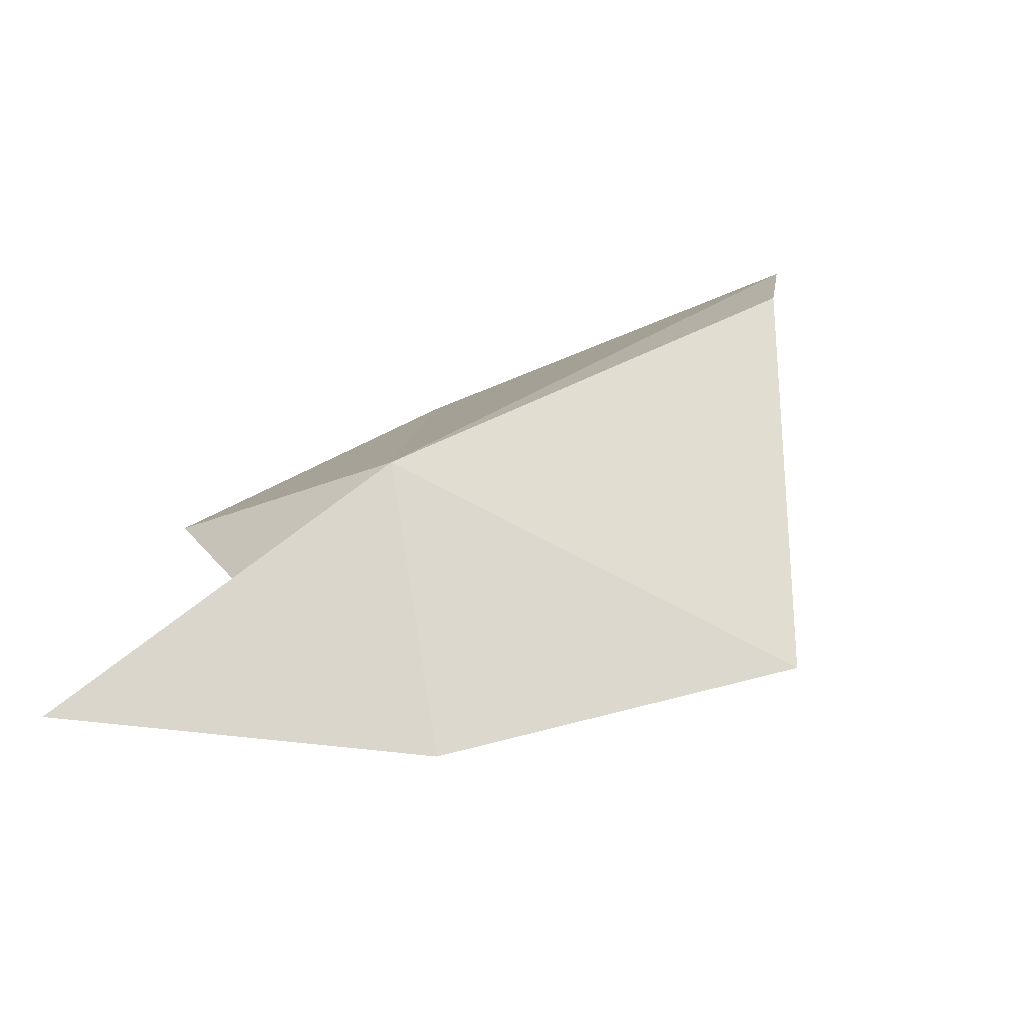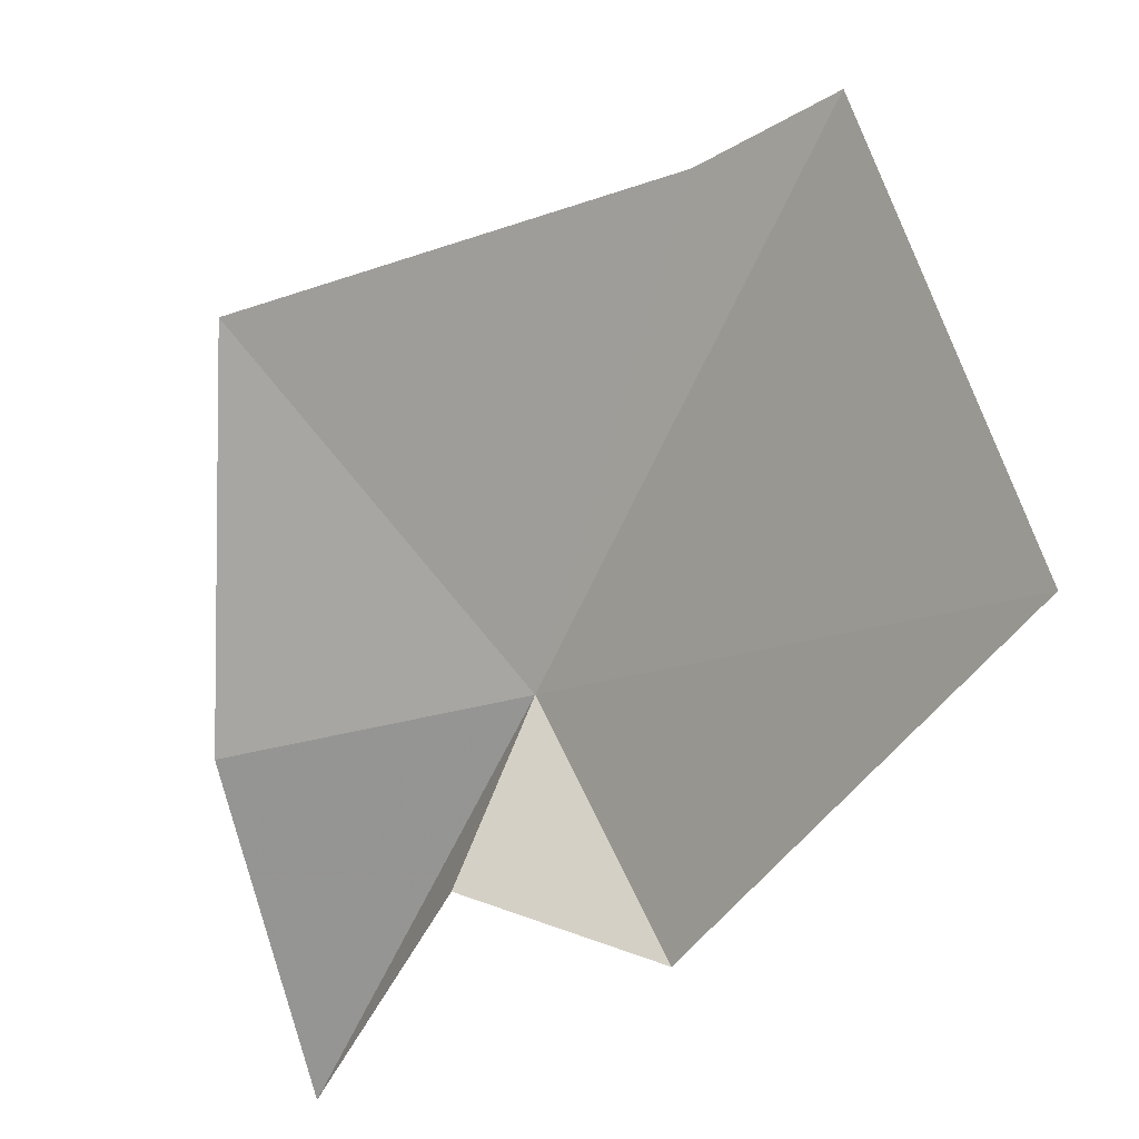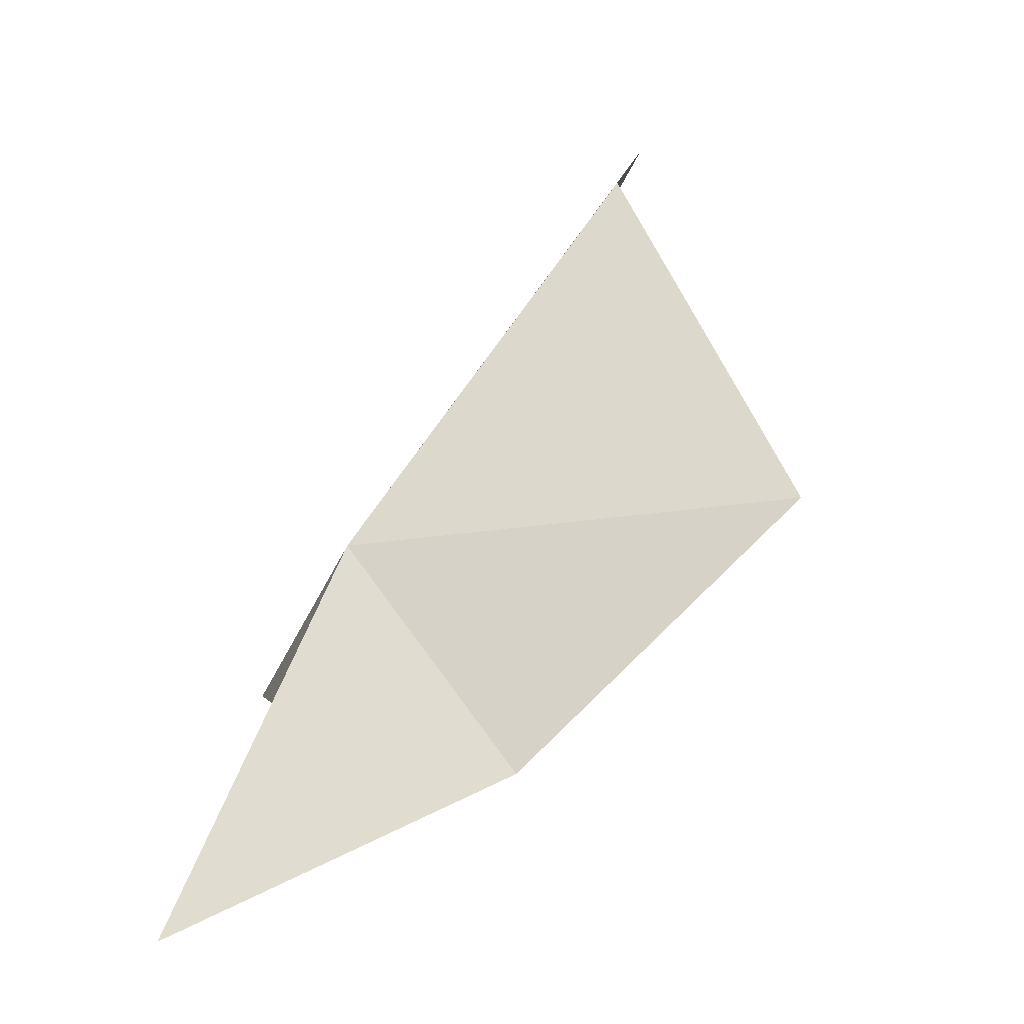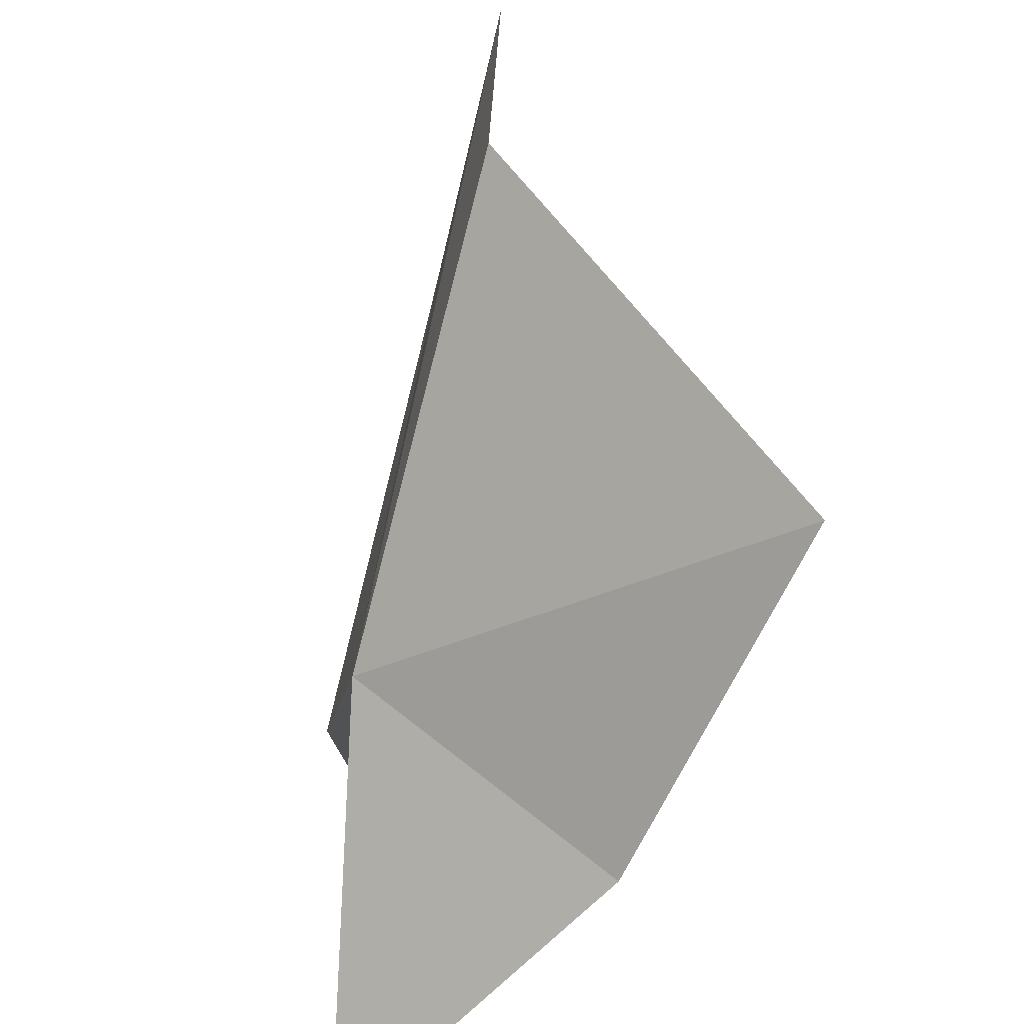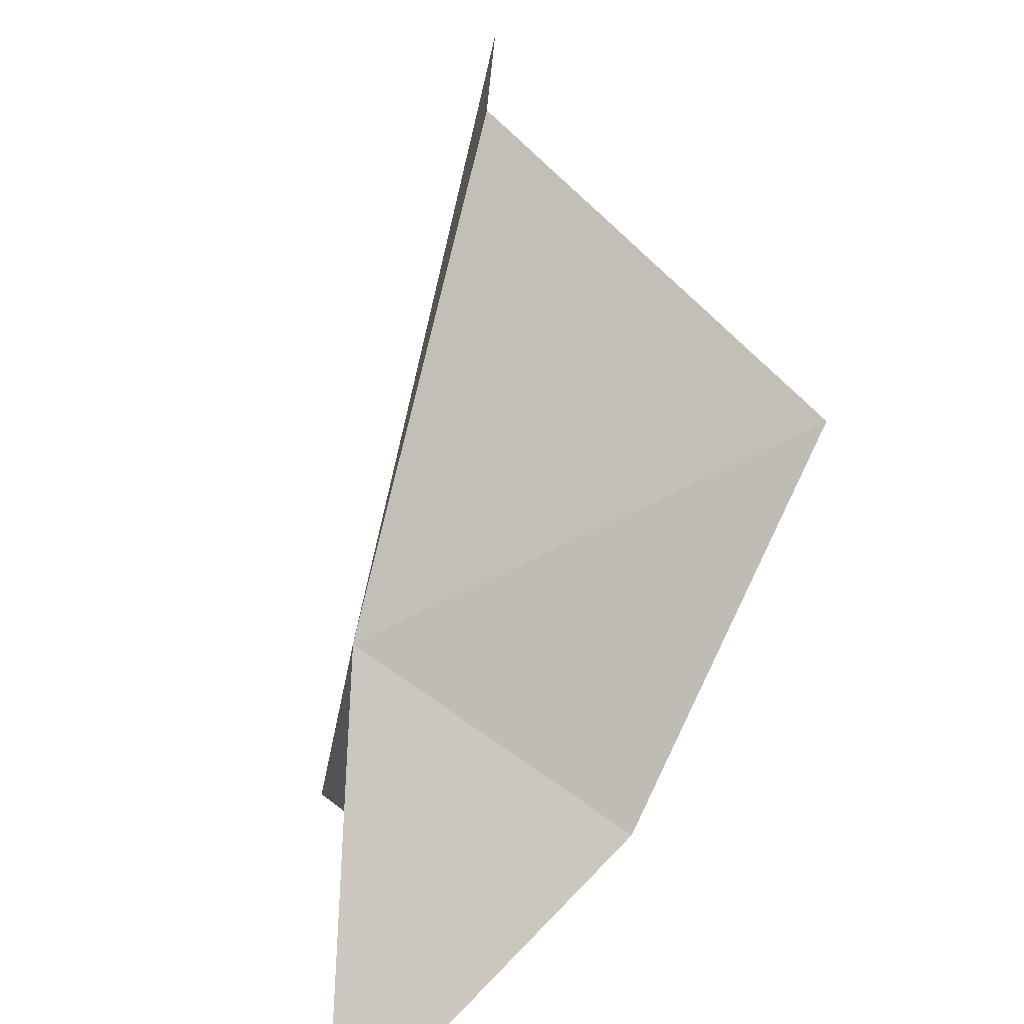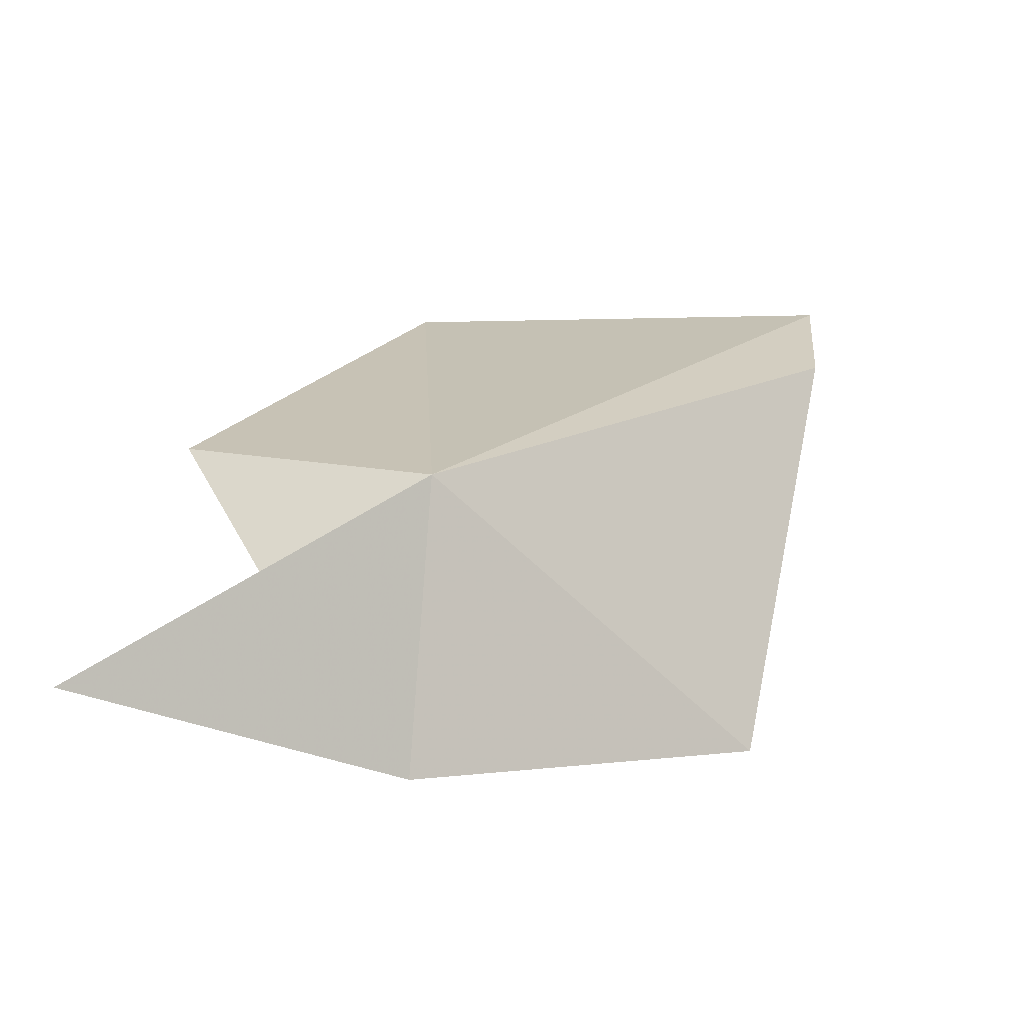
<metadata>
{"format":"obj","ext":"obj","renderer":"f3d","projection":"perspective","resolution":1024,"background":"white","views":[{"elev":-65.6,"azim":-55.2,"up":"+Y"},{"elev":-23.1,"azim":122.3,"up":"+Z"},{"elev":-66.2,"azim":-19.1,"up":"+Y"},{"elev":51.1,"azim":-8.5,"up":"+Z"},{"elev":32.5,"azim":-9.7,"up":"+Z"},{"elev":-53.8,"azim":-72.7,"up":"+Y"}]}
</metadata>
<code>
v -114 -217.3 95.31
v -108.5 -208.4 108
v -100.7 -219.2 102.6
v -106.9 -223.7 92.37
v -116.2 -226.7 84.57
v -113.2 -219.7 89.37
v -114.8 -213.2 86.54
v -108.9 -198.4 92.73
v -107.3 -203 108.1
f 1 3 2
f 1 4 3
f 1 5 4
f 1 6 5
f 1 8 7
f 1 7 6
f 1 9 8
f 1 2 9

</code>
